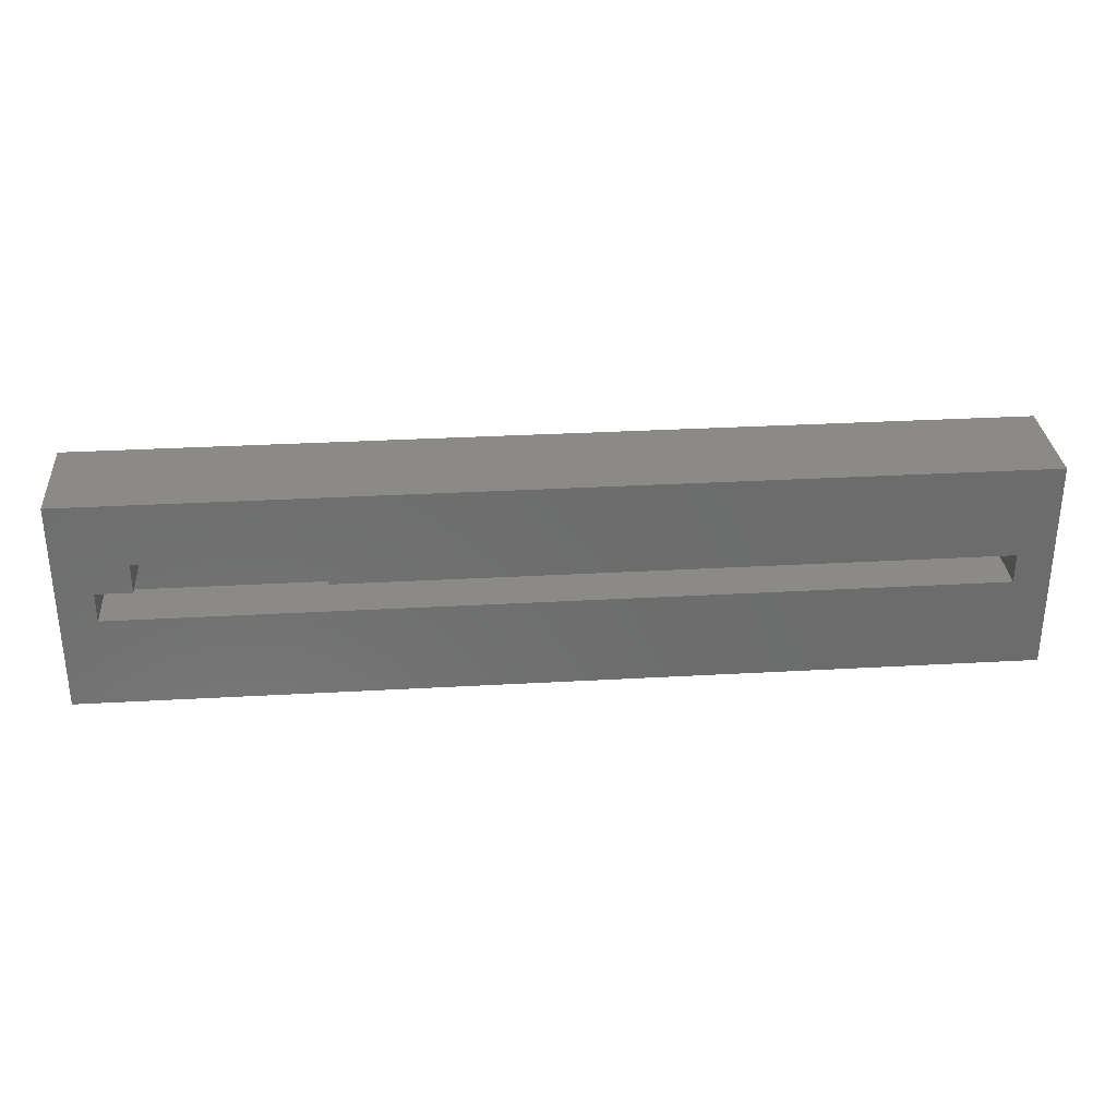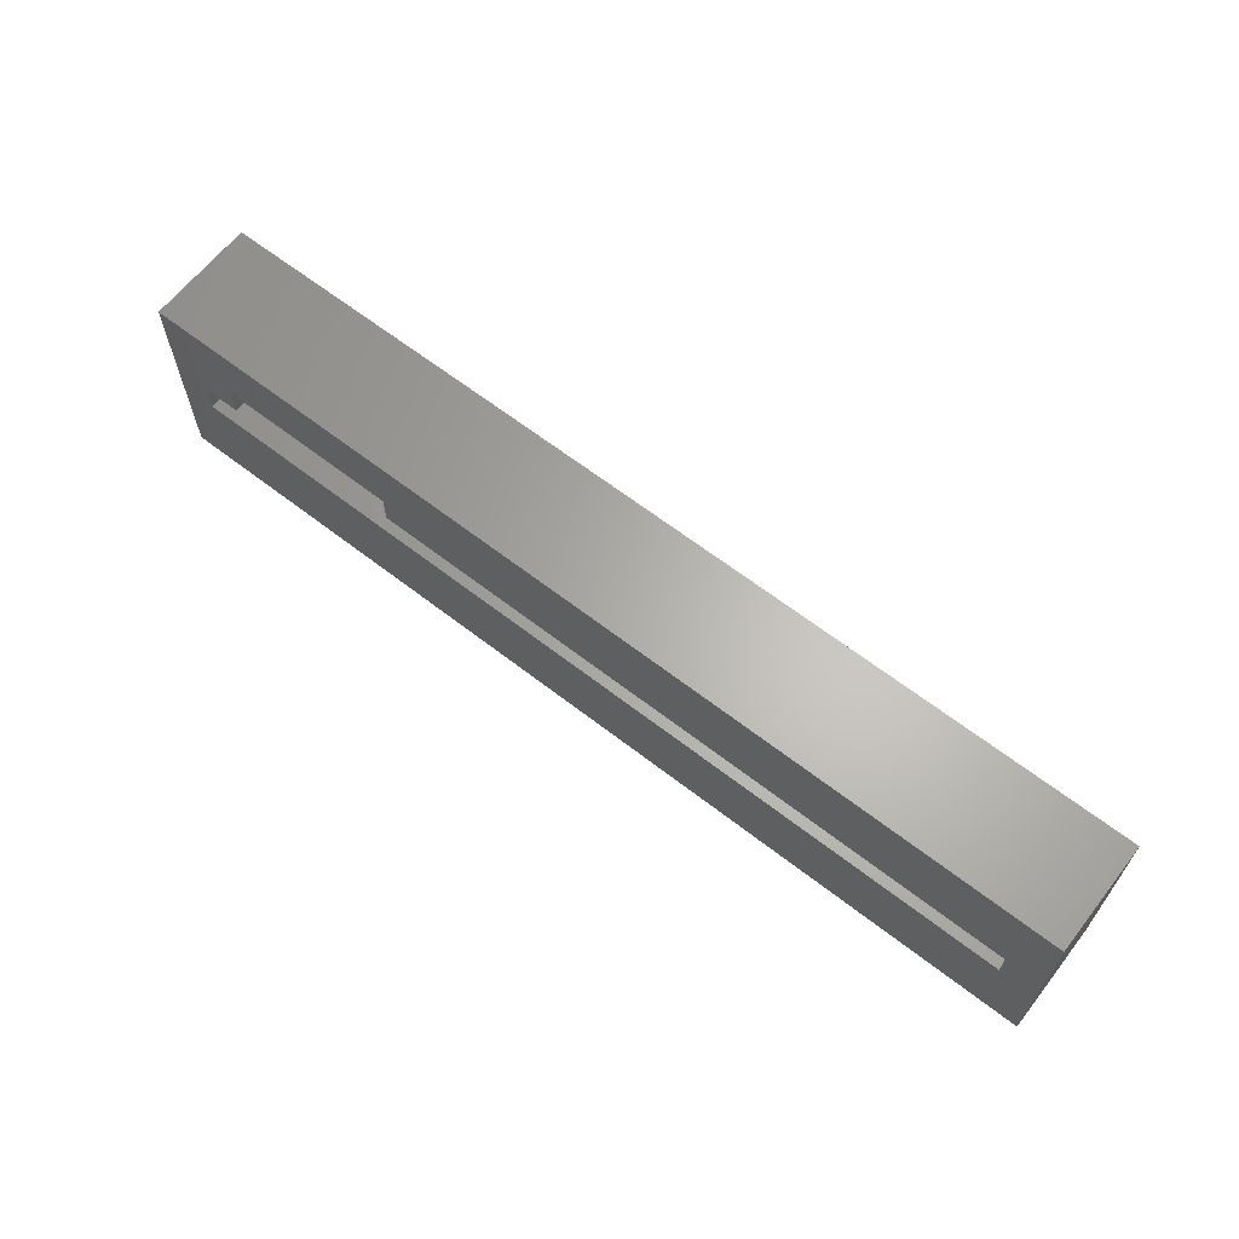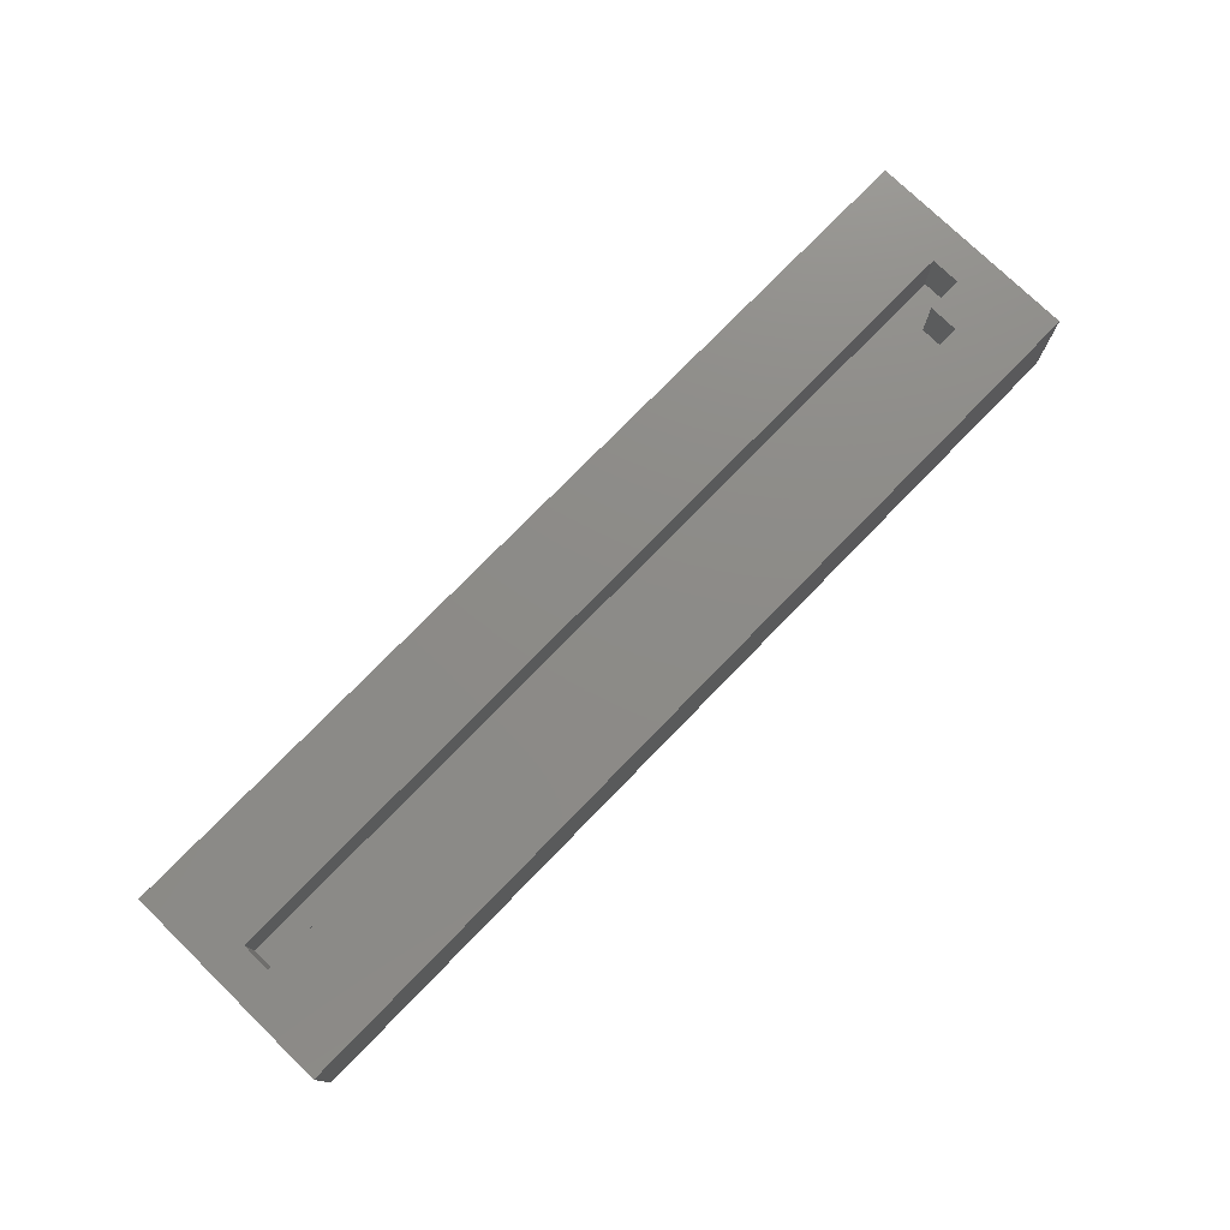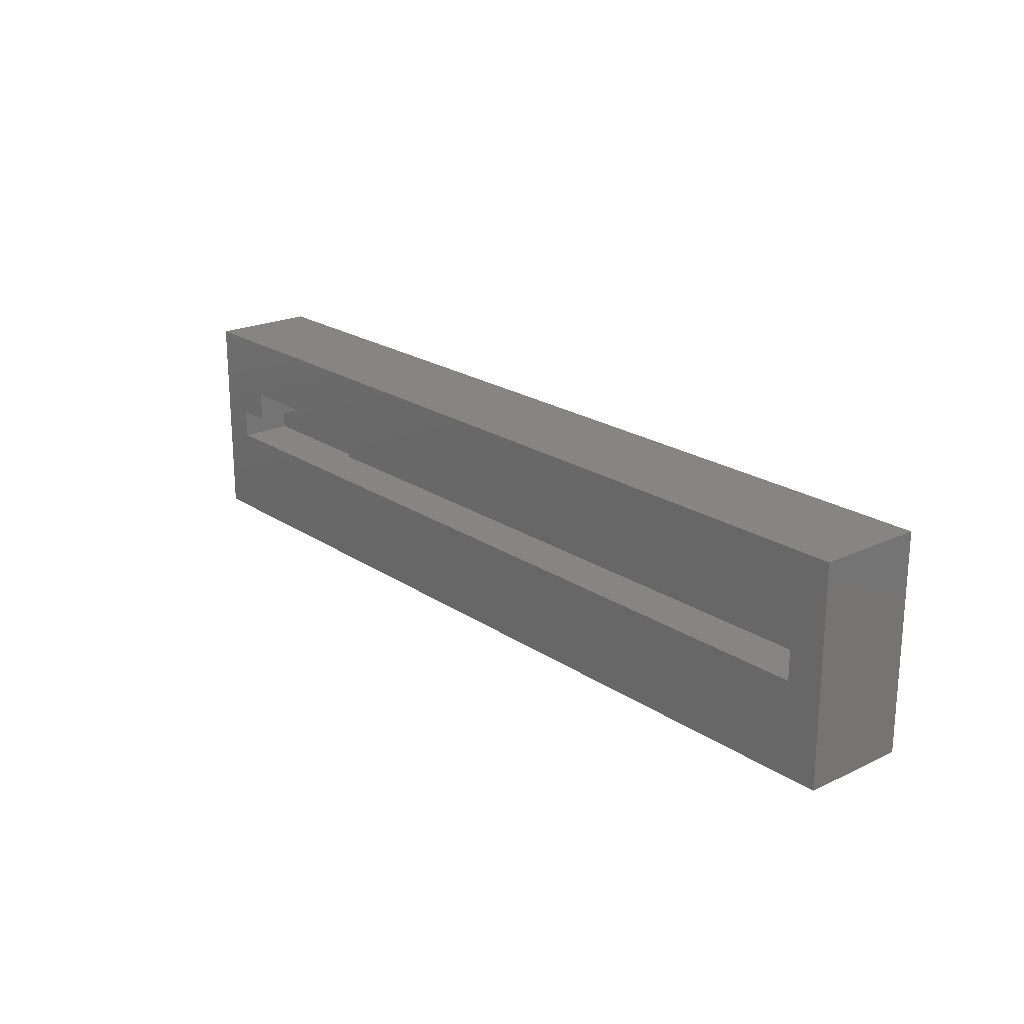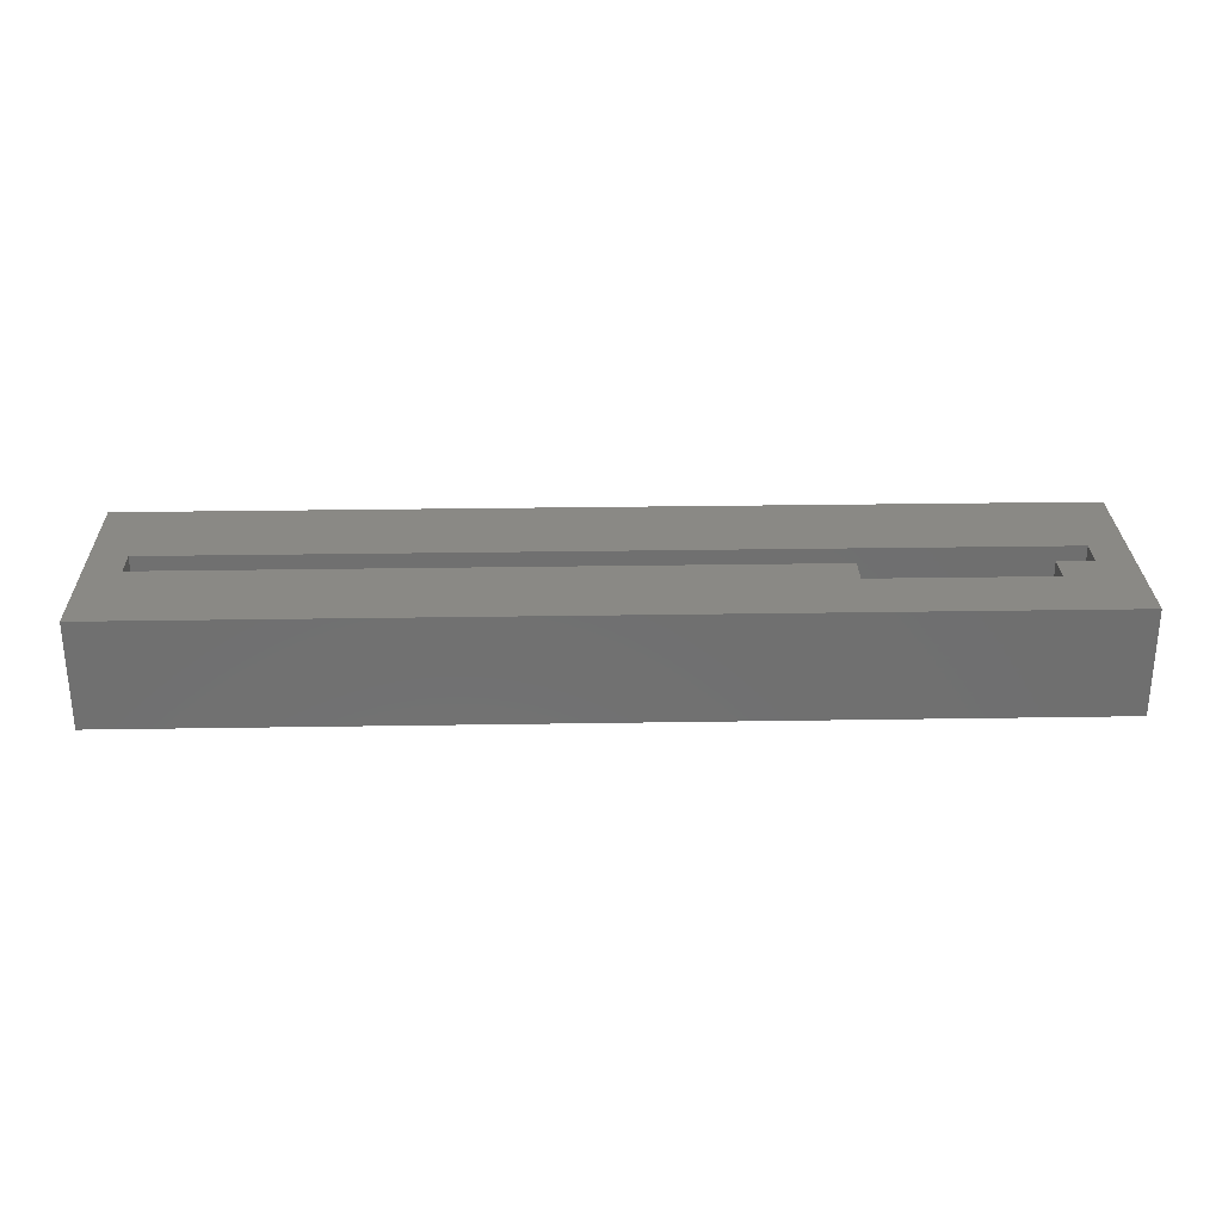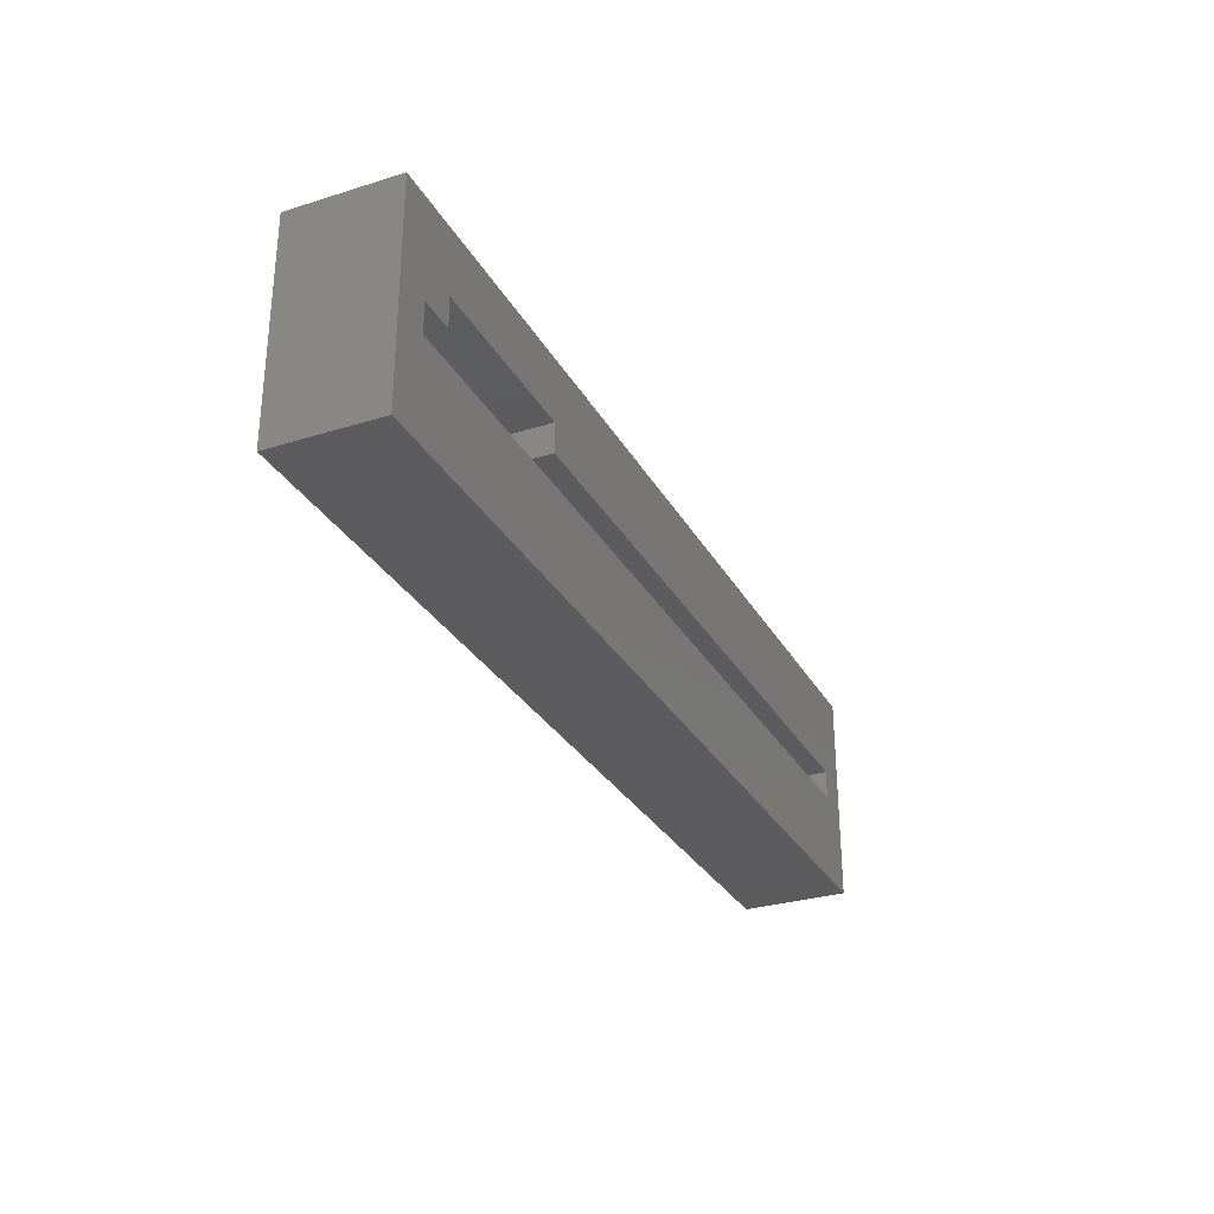
<metadata>
{"format":"stl","ext":"stl","renderer":"f3d","projection":"perspective","resolution":1024,"background":"white","views":[{"elev":31.3,"azim":-4.6,"up":"+Y"},{"elev":64.3,"azim":38.0,"up":"+Y"},{"elev":76.0,"azim":134.2,"up":"+Z"},{"elev":21.1,"azim":49.9,"up":"+Y"},{"elev":28.3,"azim":178.6,"up":"+Z"},{"elev":-29.8,"azim":-65.5,"up":"+Y"}]}
</metadata>
<code>
# stl→obj: 24 verts, 44 faces
v 26.25 -6 3
v 26.25 6 -3
v 26.25 6 3
v 26.25 -6 -3
v 24.25 0.83 3
v -12.25 2.5 3
v -26.25 6 3
v -22.25 2.5 3
v -24.25 0.83 3
v -22.25 0.83 3
v -24.25 -0.83 3
v 24.25 -0.83 3
v -26.25 -6 3
v -12.25 0.83 3
v -26.25 -6 -3
v -26.25 6 -3
v 24.25 -0.83 0
v 24.25 0.83 0
v -12.25 2.5 0
v -22.25 2.5 0
v -12.25 0.83 0
v -22.25 0.83 0
v -24.25 -0.83 0
v -24.25 0.83 0
f 1 2 3
f 2 1 4
f 3 5 1
f 3 6 5
f 7 6 3
f 8 9 10
f 9 7 11
f 8 7 9
f 6 7 8
f 12 1 5
f 11 1 12
f 11 13 1
f 13 11 7
f 5 6 14
f 15 2 4
f 2 15 16
f 15 7 16
f 7 15 13
f 2 7 3
f 7 2 16
f 15 1 13
f 1 15 4
f 17 5 18
f 5 17 12
f 19 20 21
f 21 17 18
f 22 21 20
f 23 21 22
f 23 22 24
f 21 23 17
f 11 24 9
f 24 11 23
f 24 10 9
f 10 24 22
f 21 5 14
f 5 21 18
f 17 11 12
f 11 17 23
f 21 6 19
f 6 21 14
f 10 20 8
f 20 10 22
f 20 6 8
f 6 20 19

</code>
